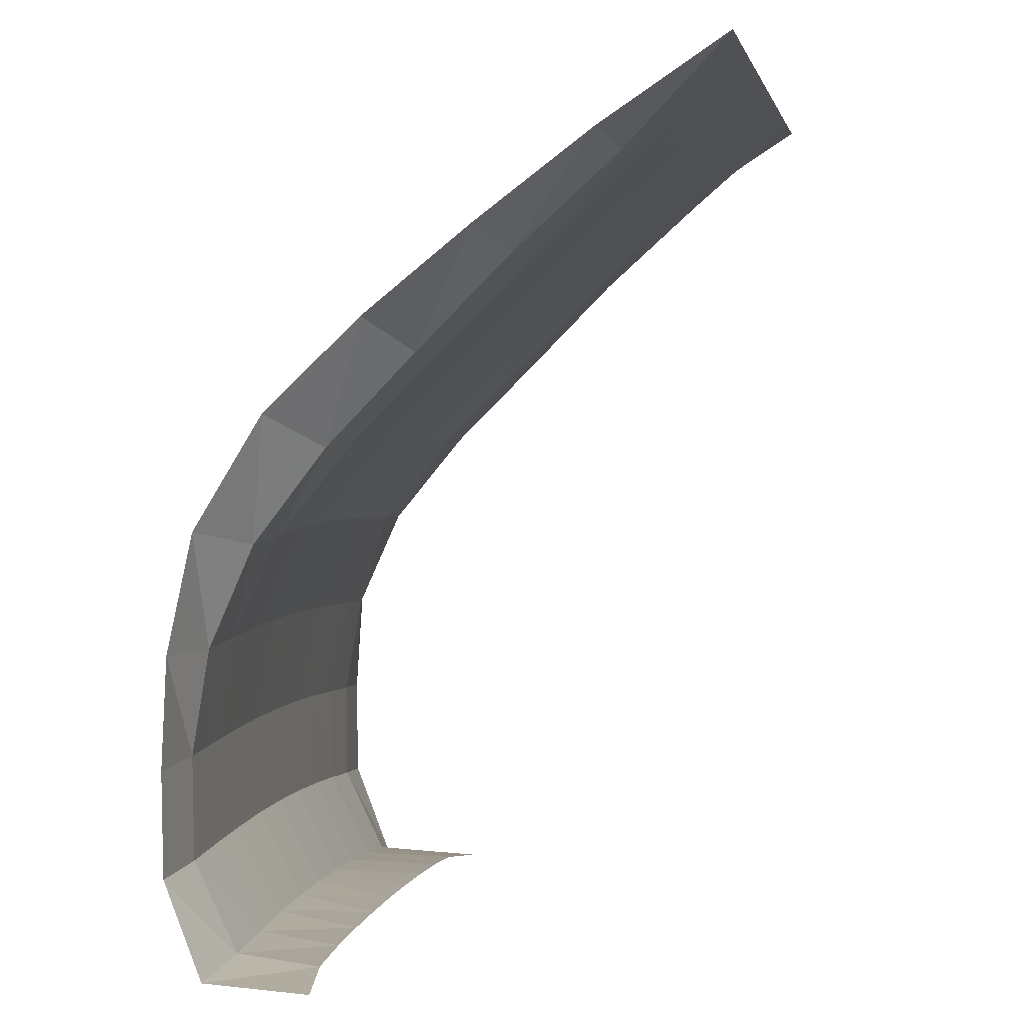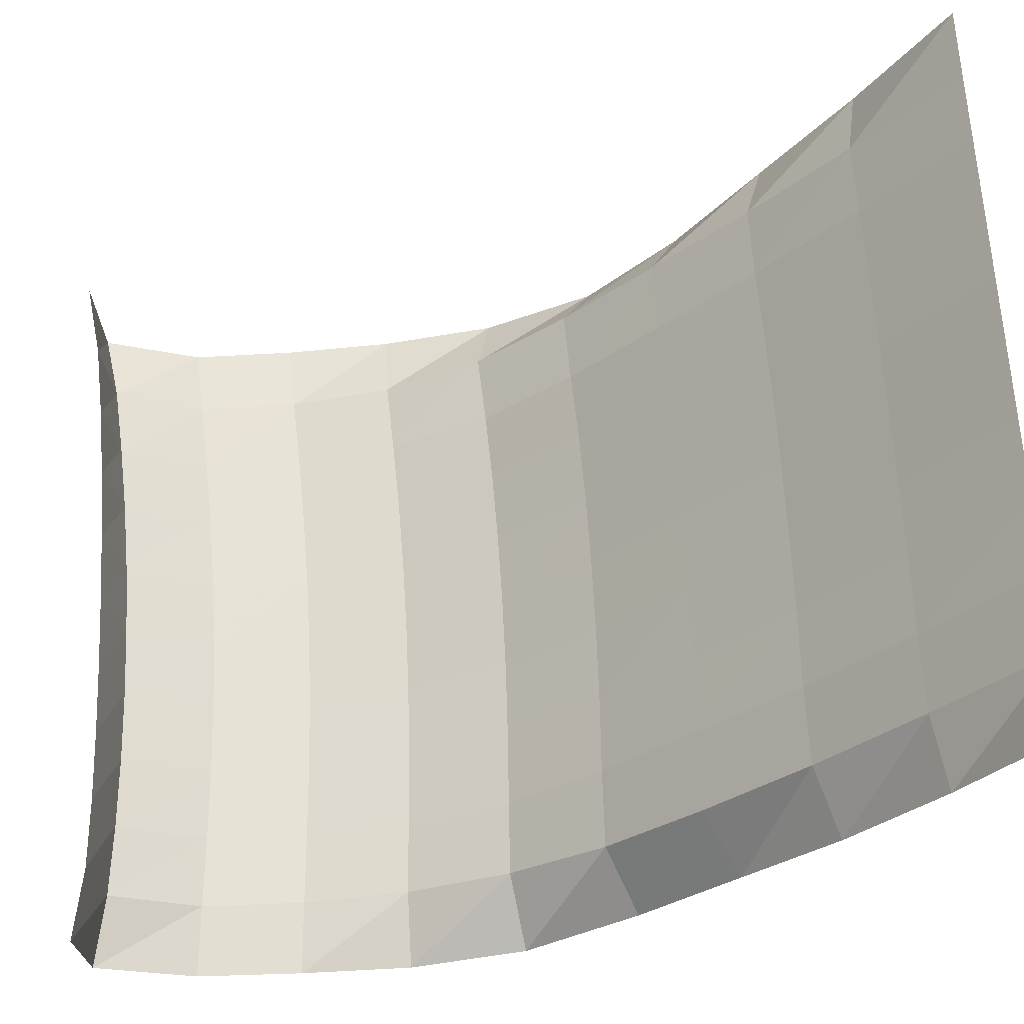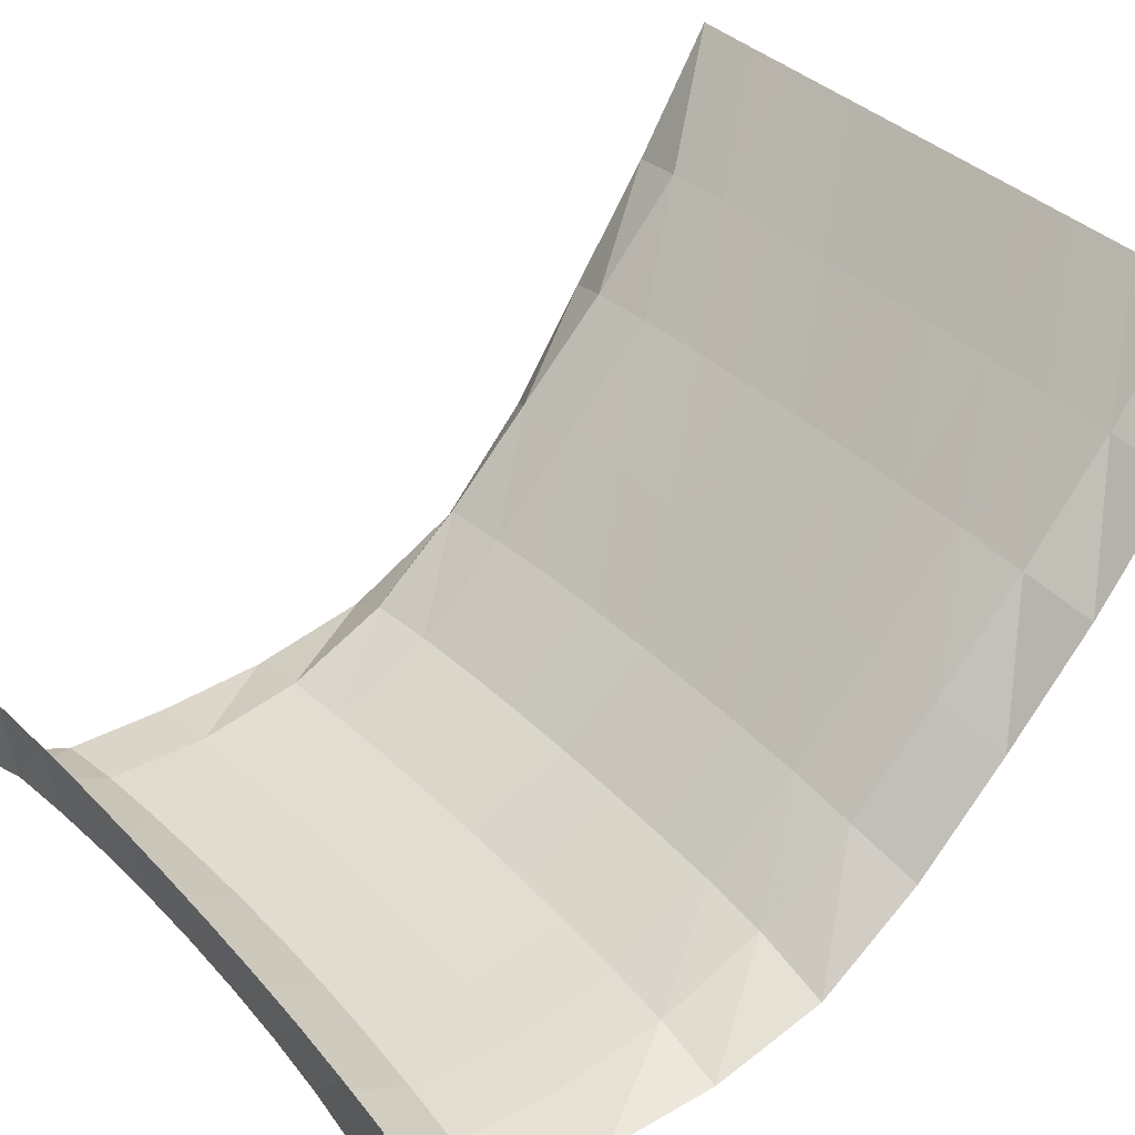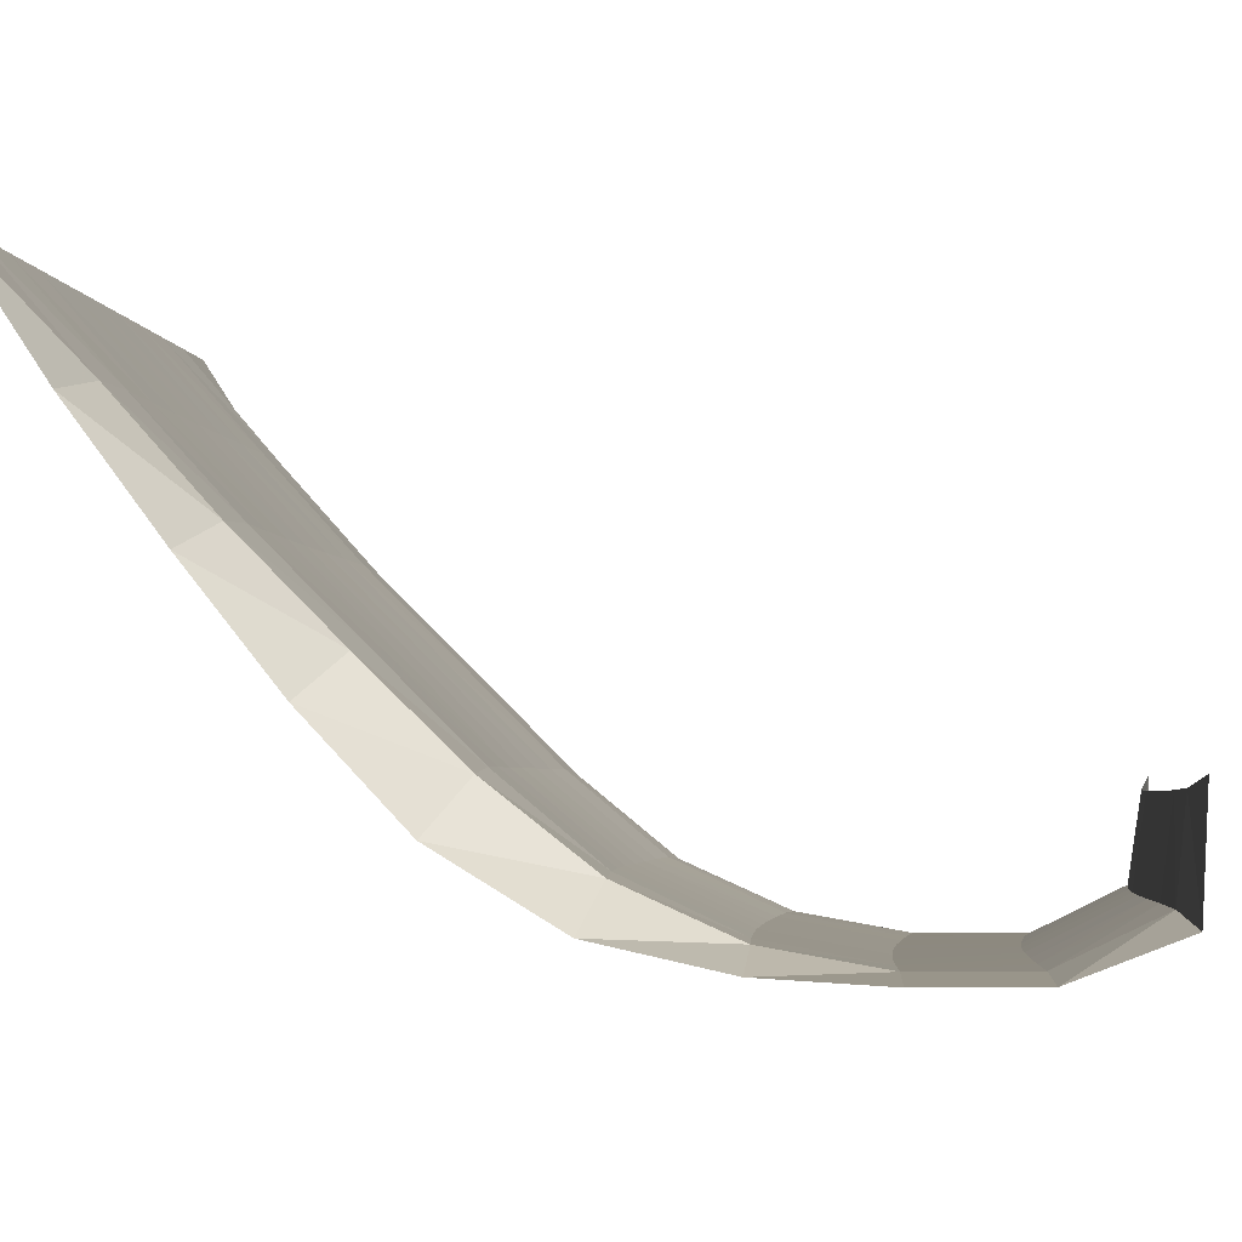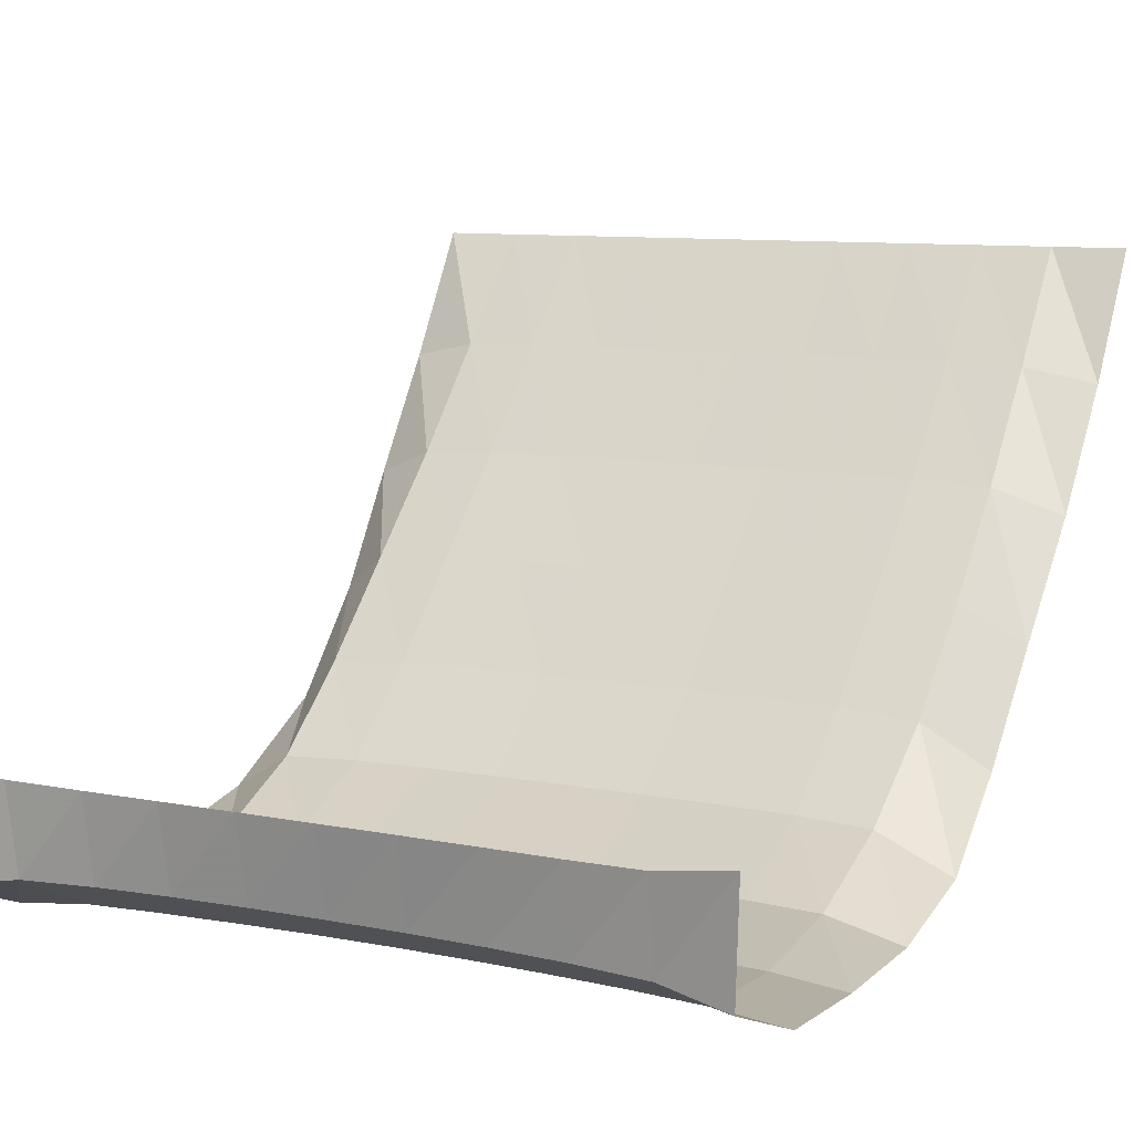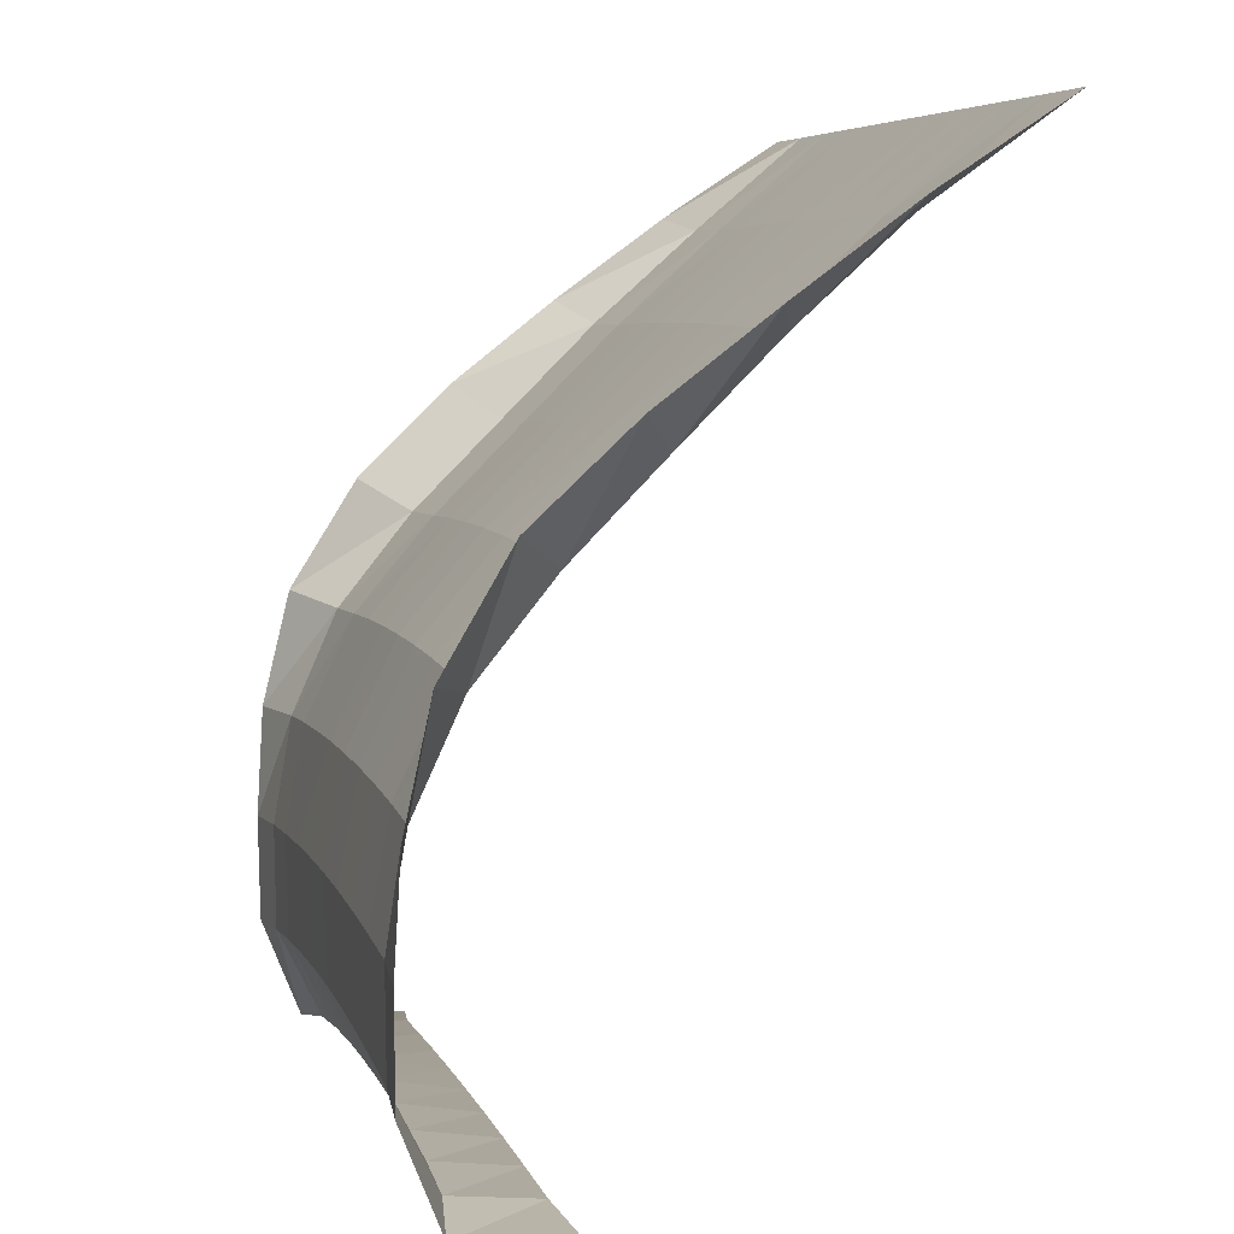
<metadata>
{"format":"obj","ext":"obj","renderer":"f3d","projection":"perspective","resolution":1024,"background":"white","views":[{"elev":2.1,"azim":-79.1,"up":"+Y"},{"elev":63.4,"azim":87.0,"up":"+Z"},{"elev":34.7,"azim":54.0,"up":"+Z"},{"elev":-3.1,"azim":-83.4,"up":"+Z"},{"elev":9.2,"azim":28.3,"up":"+Z"},{"elev":6.3,"azim":-105.4,"up":"+Y"}]}
</metadata>
<code>
v  5e-05  5.999  -0.001461
v  0.5  5.998  -0.002326
v  1  5.998  -0.002252
v  1.5  5.998  -0.002229
v  2  5.998  -0.002218
v  2.5  5.998  -0.002212
v  3  5.998  -0.002211
v  3.5  5.998  -0.002218
v  4  5.998  -0.002233
v  4.5  5.998  -0.002258
v  5  5.999  -0.001393
v  0.03842  5.451  -0.8415
v  0.5098  5.363  -0.7396
v  1.013  5.364  -0.7238
v  1.516  5.373  -0.722
v  2.019  5.379  -0.7216
v  2.521  5.381  -0.7213
v  3.024  5.38  -0.7208
v  3.526  5.376  -0.7204
v  4.032  5.37  -0.7211
v  4.537  5.375  -0.7332
v  5.007  5.466  -0.8262
v  0.08276  4.885  -1.61
v  0.5233  4.739  -1.436
v  1.029  4.741  -1.407
v  1.532  4.758  -1.403
v  2.037  4.768  -1.403
v  2.541  4.772  -1.402
v  3.044  4.77  -1.401
v  3.548  4.763  -1.4
v  4.057  4.751  -1.402
v  4.568  4.758  -1.425
v  5.002  4.914  -1.594
v  0.1537  4.324  -2.332
v  0.5371  4.109  -2.071
v  1.05  4.114  -2.034
v  1.55  4.138  -2.03
v  2.054  4.152  -2.029
v  2.558  4.157  -2.029
v  3.062  4.155  -2.028
v  3.566  4.146  -2.026
v  4.076  4.129  -2.027
v  4.598  4.126  -2.056
v  4.97  4.355  -2.318
v  0.1864  3.714  -2.985
v  0.559  3.499  -2.67
v  1.071  3.518  -2.633
v  1.567  3.545  -2.629
v  2.069  3.56  -2.63
v  2.573  3.567  -2.63
v  3.076  3.564  -2.628
v  3.579  3.554  -2.626
v  4.083  3.535  -2.626
v  4.602  3.524  -2.661
v  4.985  3.728  -2.961
v  0.1551  2.965  -3.437
v  0.6007  2.867  -3.171
v  1.095  2.9  -3.152
v  1.584  2.926  -3.15
v  2.084  2.942  -3.15
v  2.585  2.948  -3.15
v  3.087  2.946  -3.15
v  3.588  2.935  -3.148
v  4.087  2.916  -3.147
v  4.58  2.899  -3.17
v  5.05  2.982  -3.417
v  0.1521  2.175  -3.612
v  0.6267  2.176  -3.485
v  1.117  2.207  -3.479
v  1.601  2.232  -3.478
v  2.098  2.248  -3.478
v  2.596  2.255  -3.478
v  3.094  2.252  -3.477
v  3.592  2.241  -3.477
v  4.088  2.221  -3.476
v  4.573  2.199  -3.485
v  5.069  2.199  -3.604
v  0.1656  1.434  -3.655
v  0.6471  1.464  -3.611
v  1.132  1.496  -3.61
v  1.615  1.522  -3.609
v  2.108  1.54  -3.609
v  2.603  1.547  -3.608
v  3.098  1.543  -3.608
v  3.593  1.529  -3.609
v  4.085  1.507  -3.609
v  4.57  1.48  -3.612
v  5.056  1.454  -3.651
v  0.1745  0.7318  -3.648
v  0.6573  0.7698  -3.603
v  1.137  0.8059  -3.599
v  1.622  0.8344  -3.597
v  2.112  0.8539  -3.595
v  2.604  0.8613  -3.595
v  3.096  0.8567  -3.595
v  3.587  0.8406  -3.596
v  4.076  0.8135  -3.598
v  4.562  0.7786  -3.605
v  5.044  0.7417  -3.641
v  0.1611  0.07923  -3.392
v  0.6524  0.1662  -3.31
v  1.135  0.2102  -3.3
v  1.619  0.2441  -3.297
v  2.107  0.2642  -3.296
v  2.596  0.2713  -3.296
v  3.086  0.2663  -3.296
v  3.574  0.2492  -3.297
v  4.06  0.2188  -3.299
v  4.549  0.1707  -3.308
v  5.027  0.07386  -3.377
v  0.1341  0.04443  -2.671
v  0.6194  0.11  -2.738
v  1.122  0.1389  -2.748
v  1.612  0.1557  -2.752
v  2.102  0.1649  -2.754
v  2.594  0.1681  -2.754
v  3.087  0.1654  -2.754
v  3.577  0.1565  -2.752
v  4.064  0.14  -2.749
v  4.544  0.1104  -2.737
v  5.063  0.03835  -2.65
f 1 2 13
f 1 13 12
f 2 3 14
f 2 14 13
f 3 4 15
f 3 15 14
f 4 5 16
f 4 16 15
f 5 6 17
f 5 17 16
f 6 7 18
f 6 18 17
f 7 8 19
f 7 19 18
f 8 9 20
f 8 20 19
f 9 10 21
f 9 21 20
f 10 11 22
f 10 22 21
f 12 13 24
f 12 24 23
f 13 14 25
f 13 25 24
f 14 15 26
f 14 26 25
f 15 16 27
f 15 27 26
f 16 17 28
f 16 28 27
f 17 18 29
f 17 29 28
f 18 19 30
f 18 30 29
f 19 20 31
f 19 31 30
f 20 21 32
f 20 32 31
f 21 22 33
f 21 33 32
f 23 24 35
f 23 35 34
f 24 25 36
f 24 36 35
f 25 26 37
f 25 37 36
f 26 27 38
f 26 38 37
f 27 28 39
f 27 39 38
f 28 29 40
f 28 40 39
f 29 30 41
f 29 41 40
f 30 31 42
f 30 42 41
f 31 32 43
f 31 43 42
f 32 33 44
f 32 44 43
f 34 35 46
f 34 46 45
f 35 36 47
f 35 47 46
f 36 37 48
f 36 48 47
f 37 38 49
f 37 49 48
f 38 39 50
f 38 50 49
f 39 40 51
f 39 51 50
f 40 41 52
f 40 52 51
f 41 42 53
f 41 53 52
f 42 43 54
f 42 54 53
f 43 44 55
f 43 55 54
f 45 46 57
f 45 57 56
f 46 47 58
f 46 58 57
f 47 48 59
f 47 59 58
f 48 49 60
f 48 60 59
f 49 50 61
f 49 61 60
f 50 51 62
f 50 62 61
f 51 52 63
f 51 63 62
f 52 53 64
f 52 64 63
f 53 54 65
f 53 65 64
f 54 55 66
f 54 66 65
f 56 57 68
f 56 68 67
f 57 58 69
f 57 69 68
f 58 59 70
f 58 70 69
f 59 60 71
f 59 71 70
f 60 61 72
f 60 72 71
f 61 62 73
f 61 73 72
f 62 63 74
f 62 74 73
f 63 64 75
f 63 75 74
f 64 65 76
f 64 76 75
f 65 66 77
f 65 77 76
f 67 68 79
f 67 79 78
f 68 69 80
f 68 80 79
f 69 70 81
f 69 81 80
f 70 71 82
f 70 82 81
f 71 72 83
f 71 83 82
f 72 73 84
f 72 84 83
f 73 74 85
f 73 85 84
f 74 75 86
f 74 86 85
f 75 76 87
f 75 87 86
f 76 77 88
f 76 88 87
f 78 79 90
f 78 90 89
f 79 80 91
f 79 91 90
f 80 81 92
f 80 92 91
f 81 82 93
f 81 93 92
f 82 83 94
f 82 94 93
f 83 84 95
f 83 95 94
f 84 85 96
f 84 96 95
f 85 86 97
f 85 97 96
f 86 87 98
f 86 98 97
f 87 88 99
f 87 99 98
f 89 90 101
f 89 101 100
f 90 91 102
f 90 102 101
f 91 92 103
f 91 103 102
f 92 93 104
f 92 104 103
f 93 94 105
f 93 105 104
f 94 95 106
f 94 106 105
f 95 96 107
f 95 107 106
f 96 97 108
f 96 108 107
f 97 98 109
f 97 109 108
f 98 99 110
f 98 110 109
f 100 101 112
f 100 112 111
f 101 102 113
f 101 113 112
f 102 103 114
f 102 114 113
f 103 104 115
f 103 115 114
f 104 105 116
f 104 116 115
f 105 106 117
f 105 117 116
f 106 107 118
f 106 118 117
f 107 108 119
f 107 119 118
f 108 109 120
f 108 120 119
f 109 110 121
f 109 121 120

</code>
